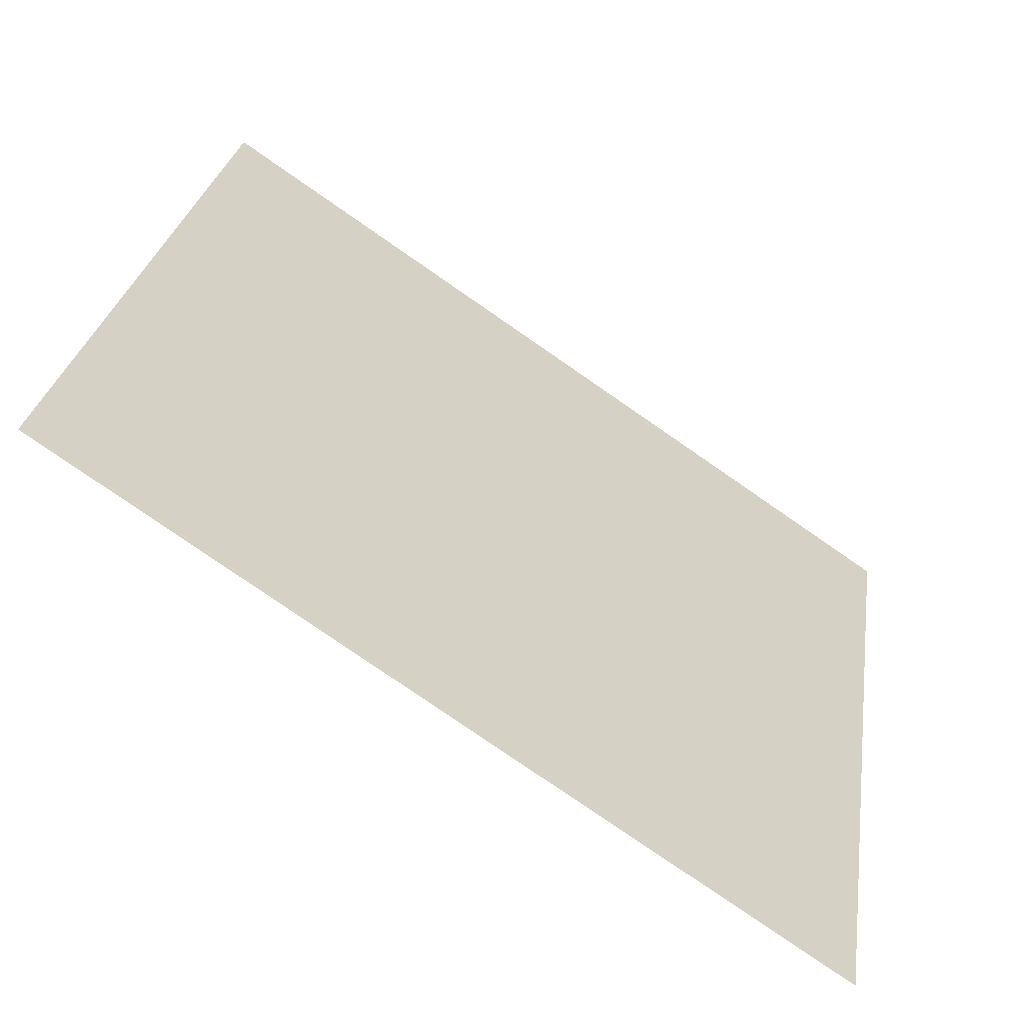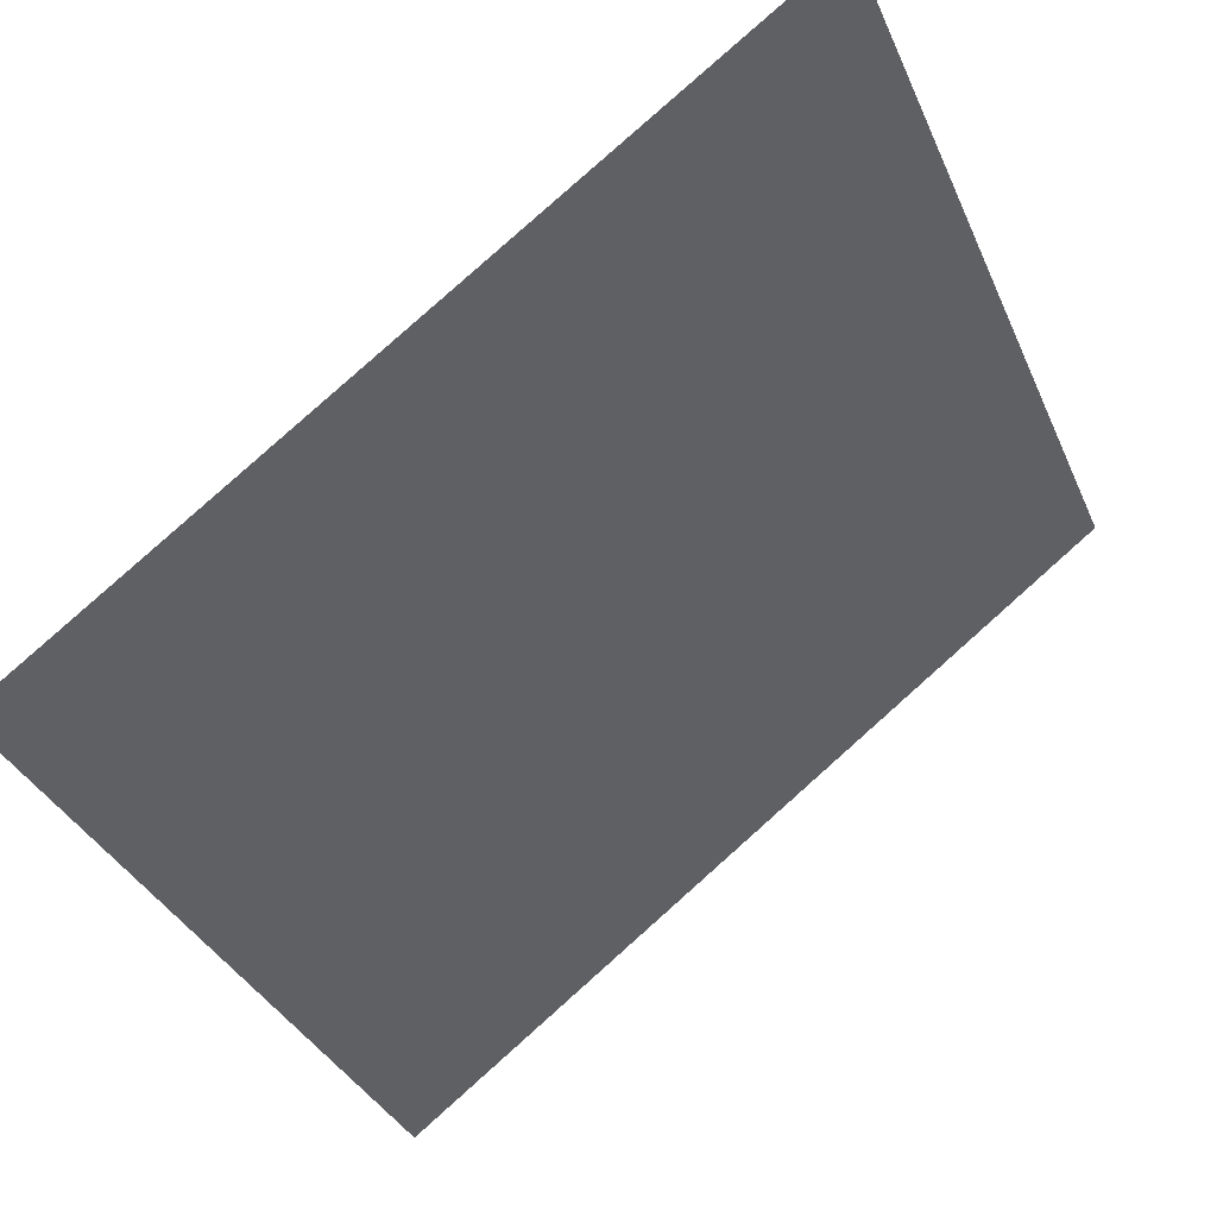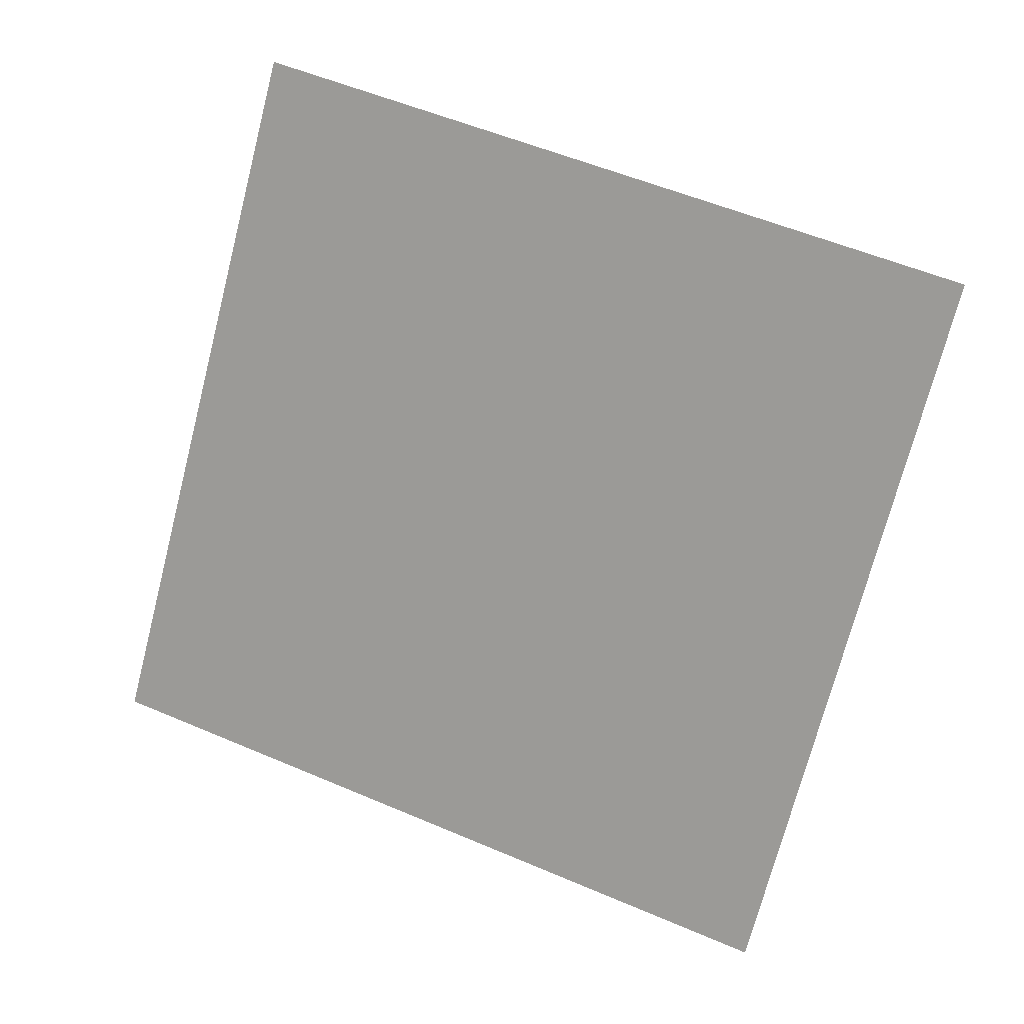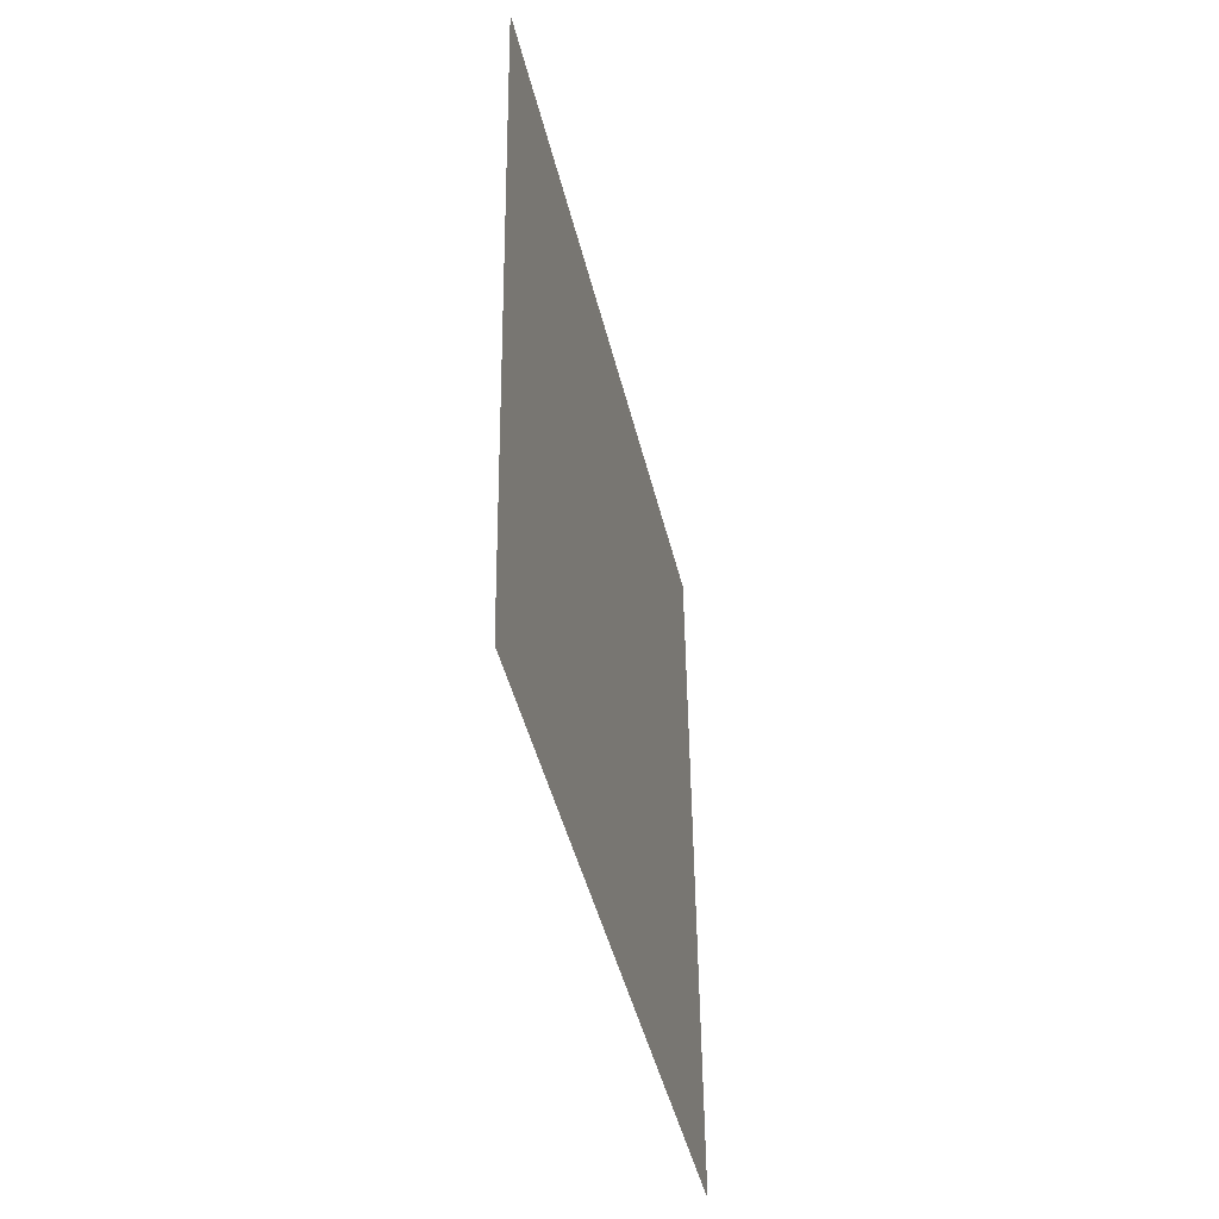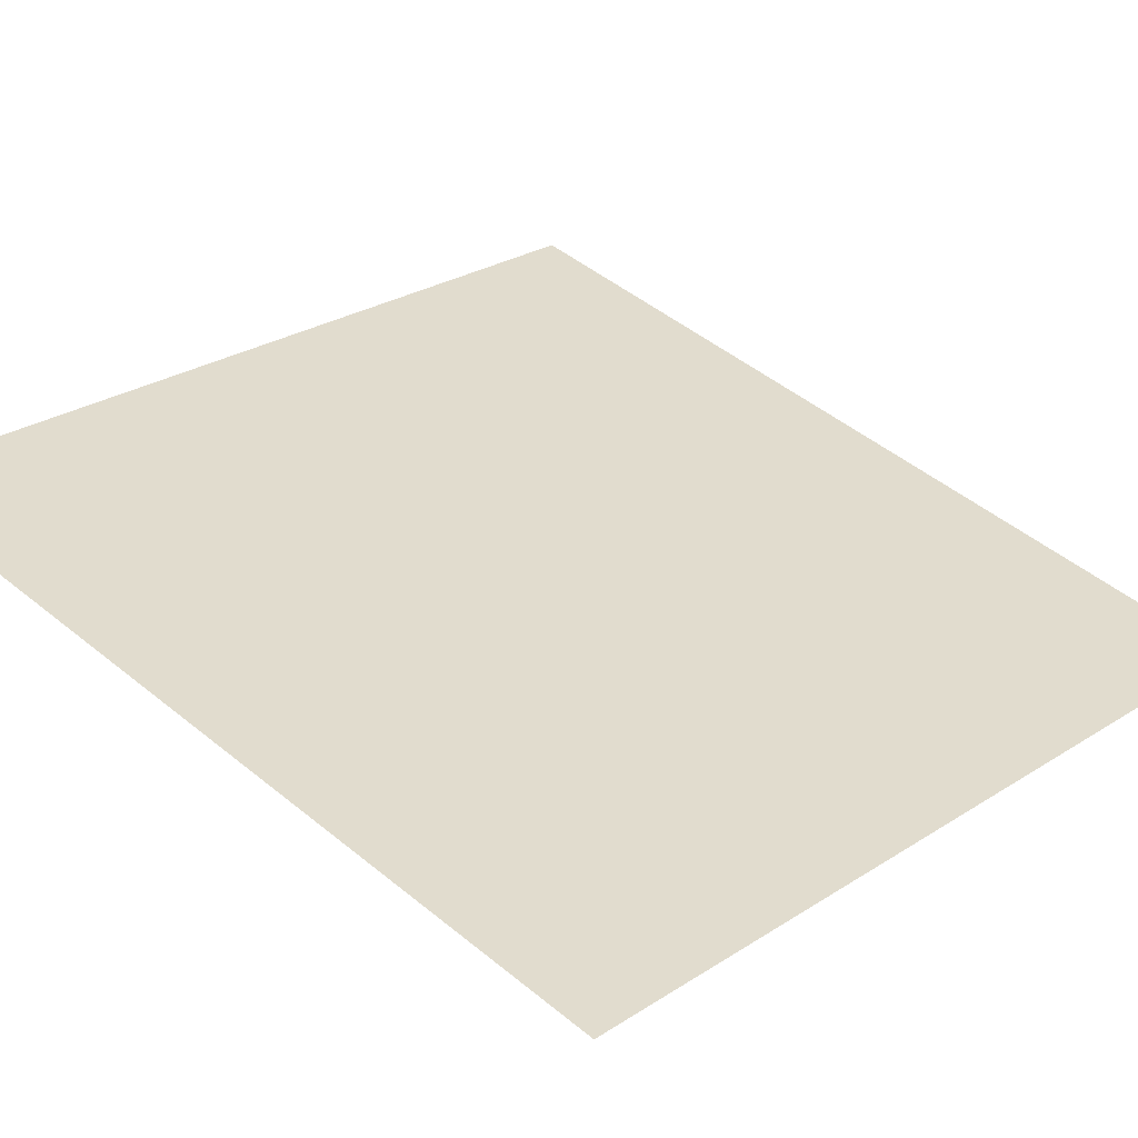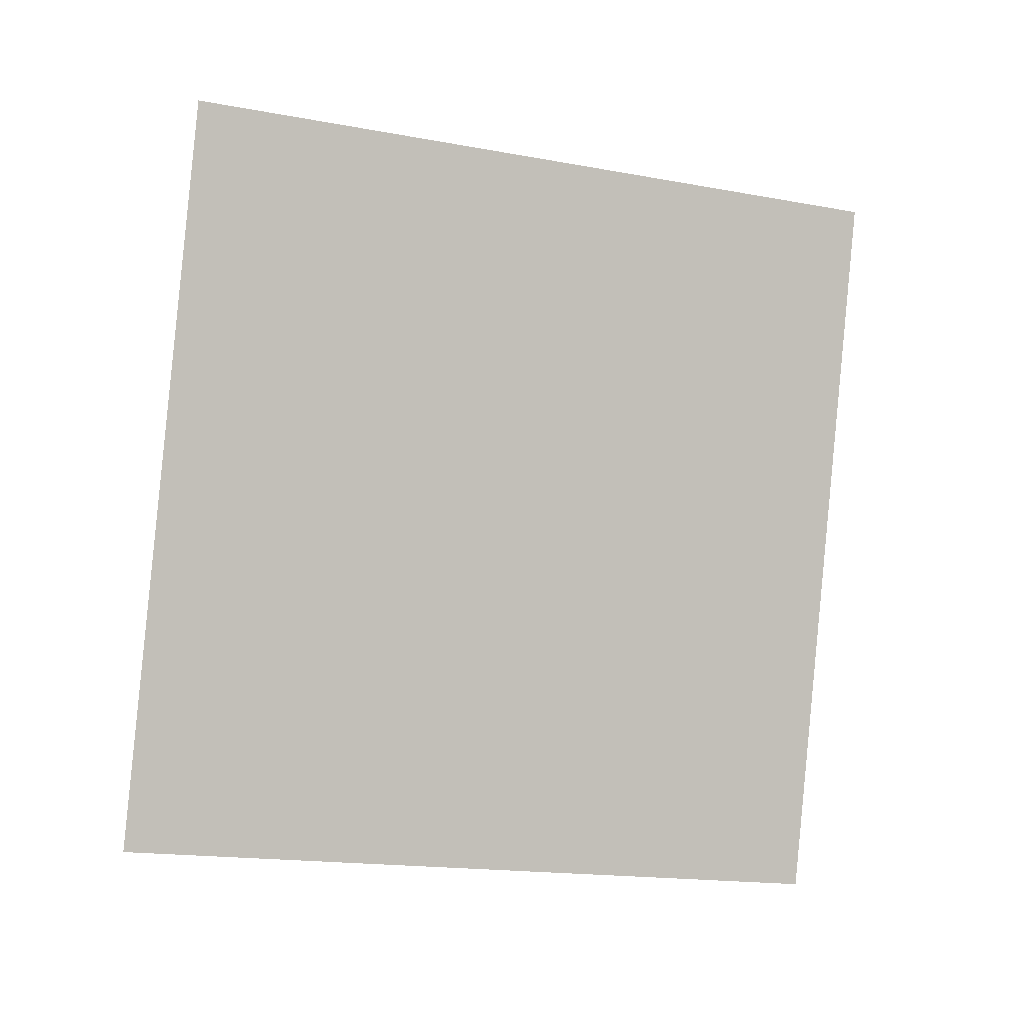
<metadata>
{"format":"obj","ext":"obj","renderer":"f3d","projection":"perspective","resolution":1024,"background":"white","views":[{"elev":40.0,"azim":5.5,"up":"+Z"},{"elev":-47.8,"azim":-162.2,"up":"+Z"},{"elev":27.4,"azim":53.8,"up":"+Y"},{"elev":57.3,"azim":-59.5,"up":"+Y"},{"elev":68.0,"azim":-50.5,"up":"+Z"},{"elev":13.2,"azim":11.8,"up":"+Y"}]}
</metadata>
<code>
g BushLeaves2
v -0.1882 -0.1668 0.1686
v -0.1723 0.244 0.0491
v 0.1882 0.1668 -0.1686
v 0.1723 -0.244 -0.0491
g BushLeaves2_0
f 3 2 1
f 4 3 1

</code>
